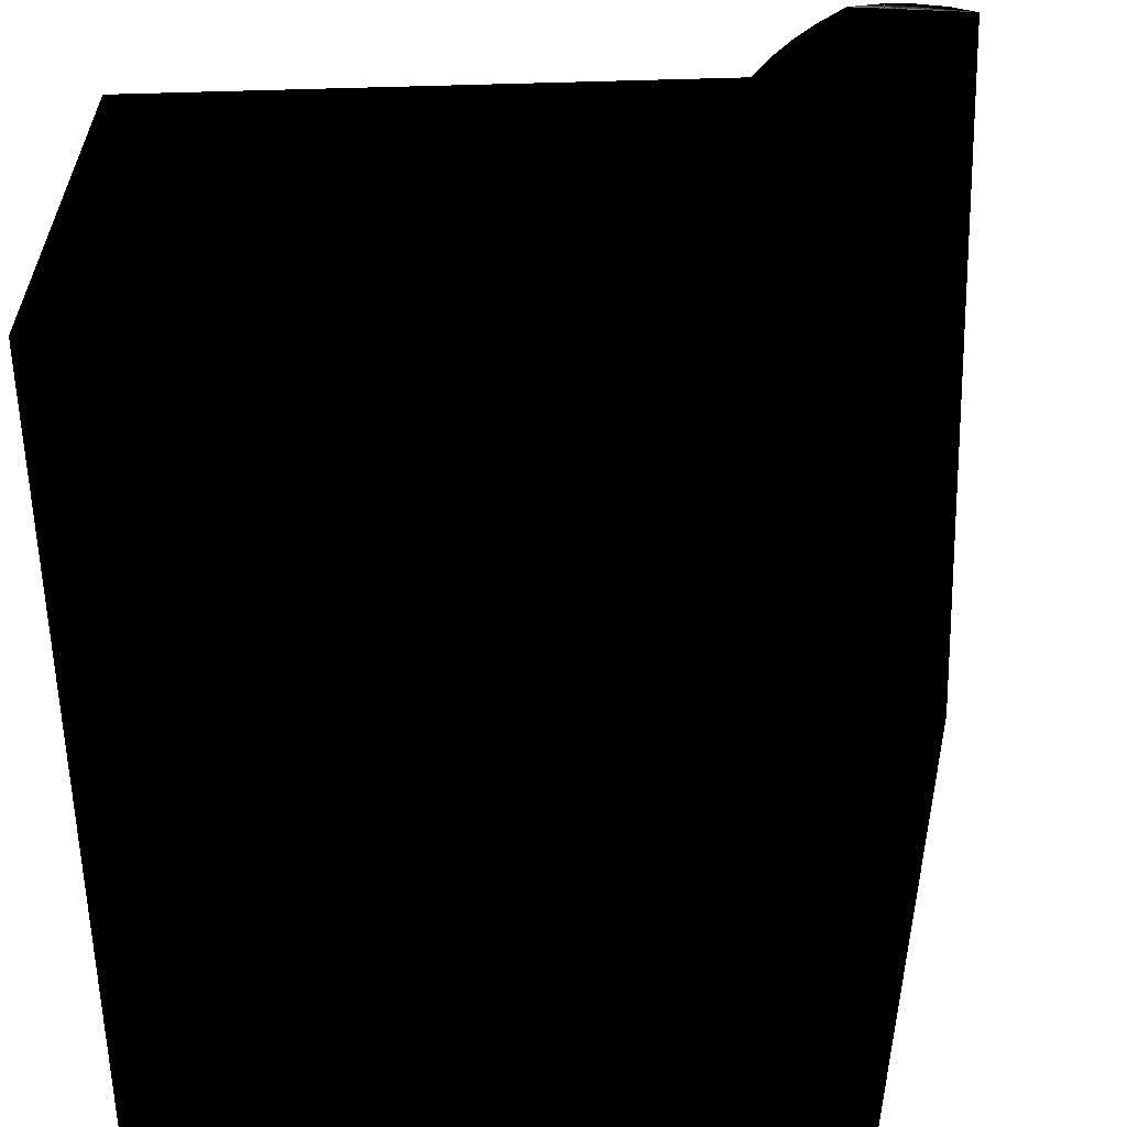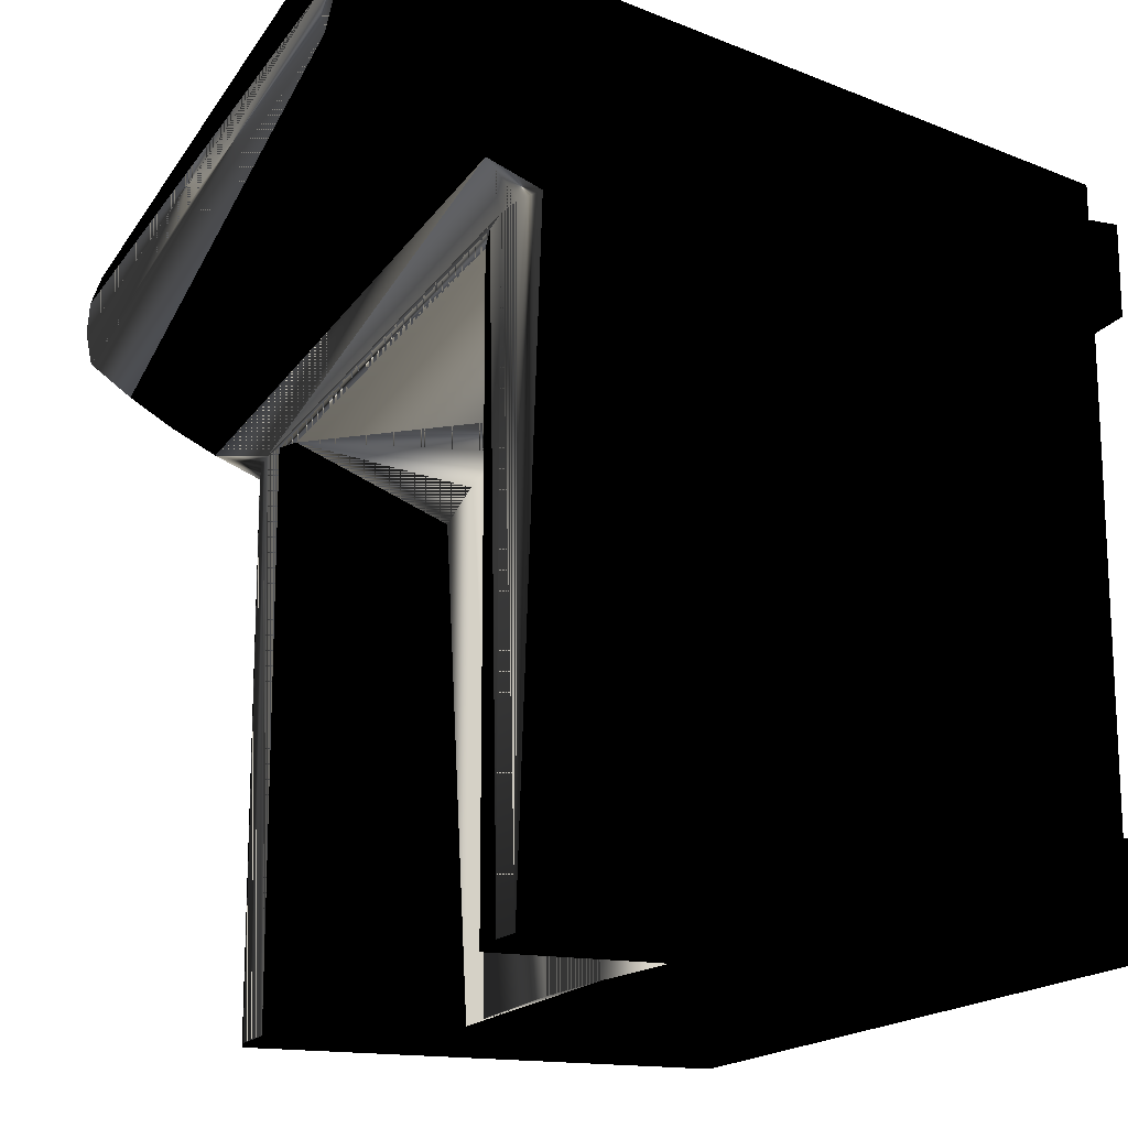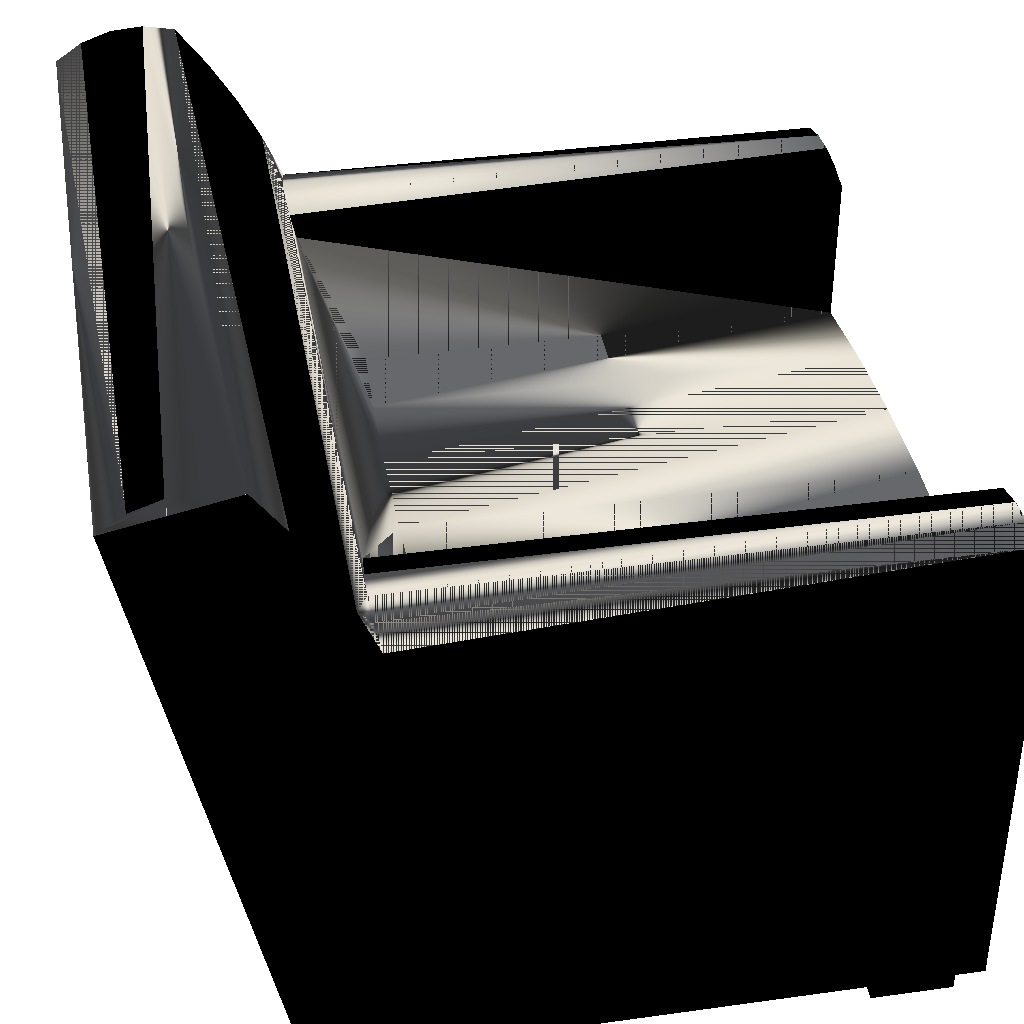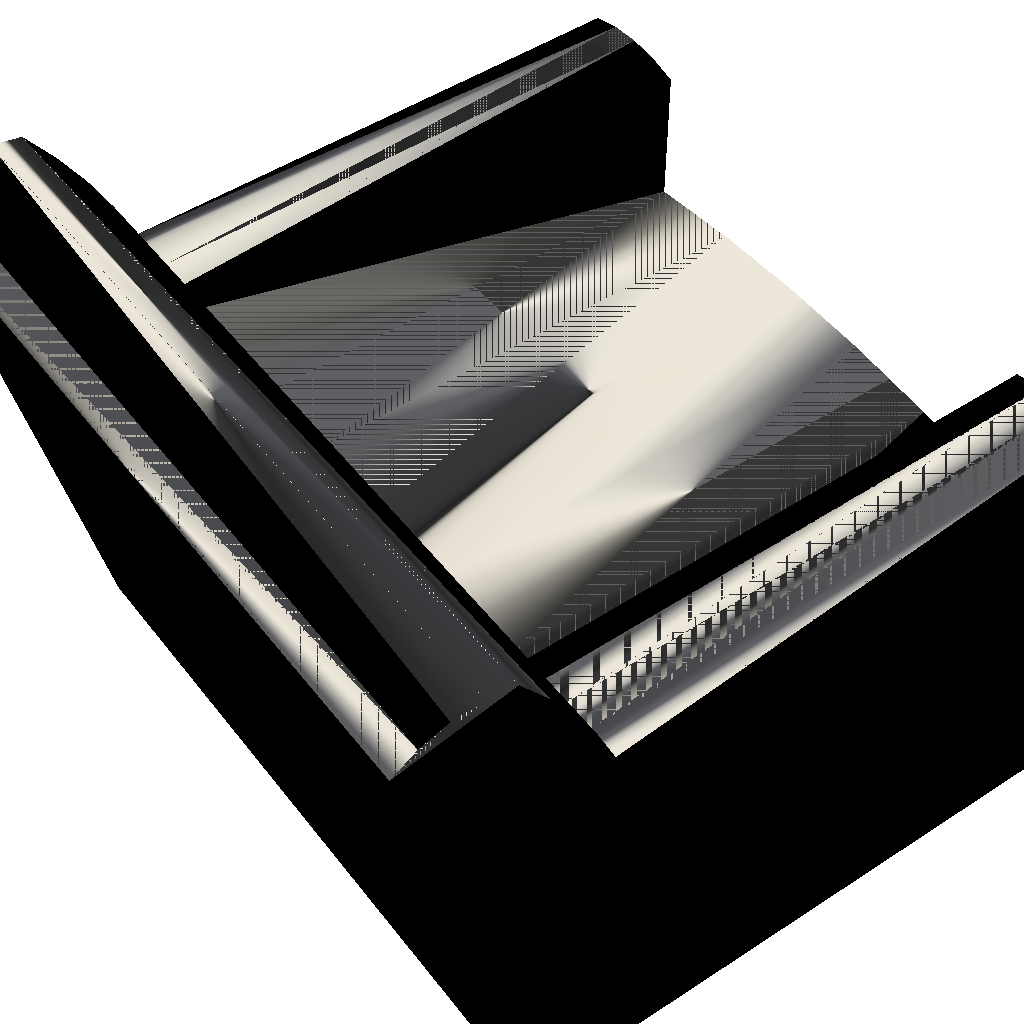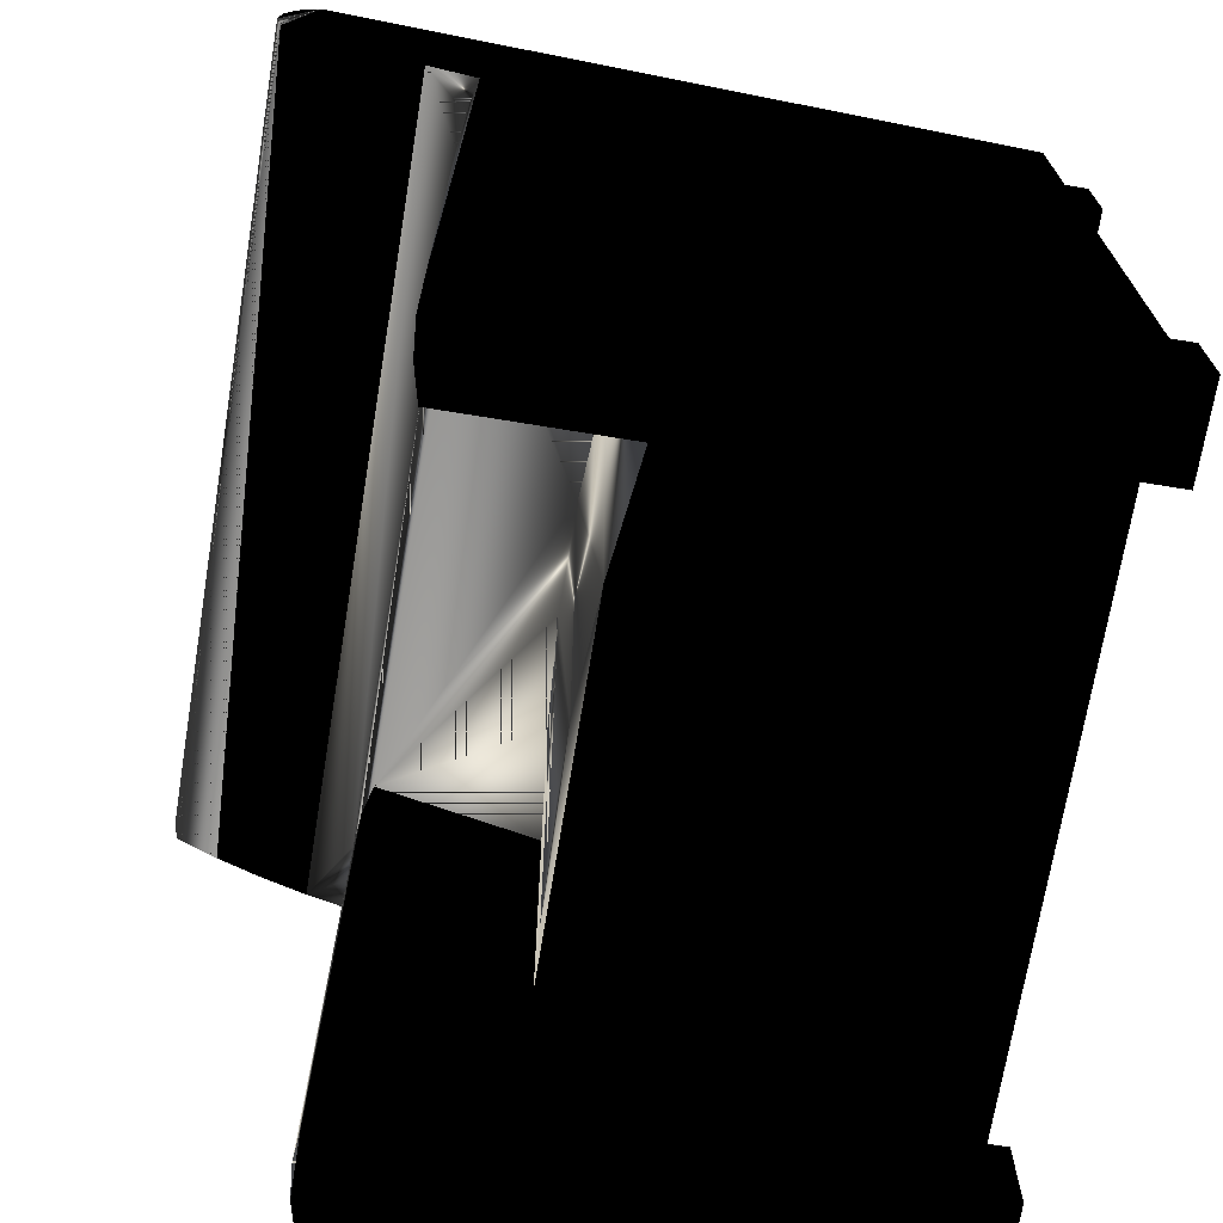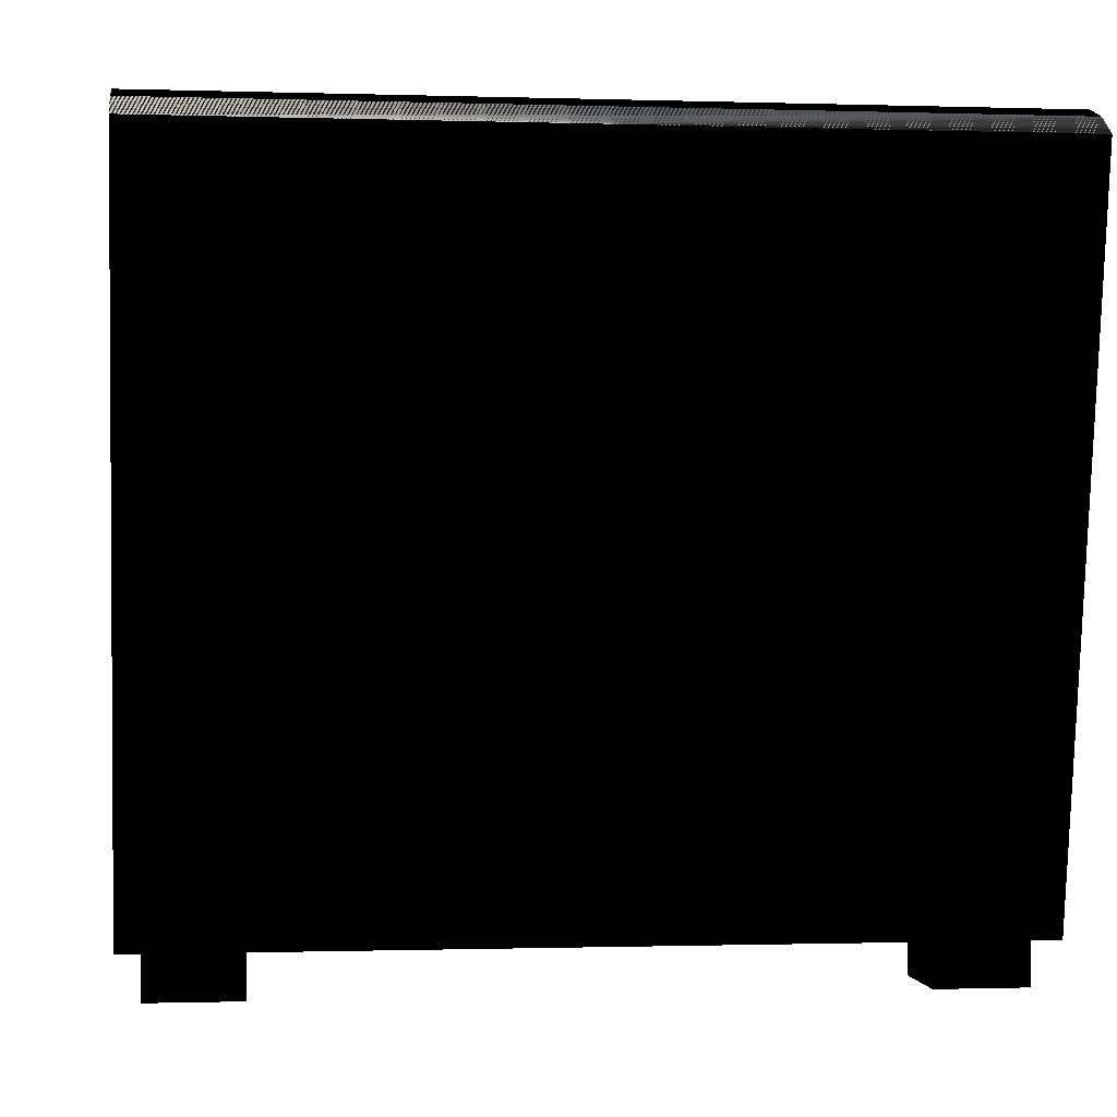
<metadata>
{"format":"obj","ext":"obj","renderer":"f3d","projection":"perspective","resolution":1024,"background":"white","views":[{"elev":-59.9,"azim":-88.4,"up":"+Y"},{"elev":-16.4,"azim":-112.1,"up":"+Z"},{"elev":38.0,"azim":80.0,"up":"+Y"},{"elev":49.5,"azim":54.0,"up":"+Y"},{"elev":-70.5,"azim":-99.3,"up":"+Z"},{"elev":-0.6,"azim":-7.0,"up":"+Y"}]}
</metadata>
<code>
v -0.5696 -0.493 0.3743
v -0.5696 -0.5581 0.2441
v -0.5696 -0.5581 0.3743
v -0.5696 -0.493 0.2441
v -0.4394 -0.5581 0.3743
v -0.4394 -0.493 0.2441
v -0.4394 -0.5581 0.2441
v -0.4394 -0.493 0.3743
v -0.5696 -0.493 -0.4517
v -0.5696 -0.5581 -0.5819
v -0.5696 -0.5581 -0.4517
v -0.5696 -0.493 -0.5819
v -0.4394 -0.5581 -0.4517
v -0.4394 -0.493 -0.5819
v -0.4394 -0.5581 -0.5819
v -0.4394 -0.493 -0.4517
v 0.4394 -0.493 -0.4517
v 0.4394 -0.5581 -0.5819
v 0.4394 -0.5581 -0.4517
v 0.4394 -0.493 -0.5819
v 0.5696 -0.5581 -0.4517
v 0.5696 -0.493 -0.5819
v 0.5696 -0.5581 -0.5819
v 0.5696 -0.493 -0.4517
v 0.4394 -0.493 0.3743
v 0.4394 -0.5581 0.2441
v 0.4394 -0.5581 0.3743
v 0.4394 -0.493 0.2441
v 0.5696 -0.5581 0.3743
v 0.5696 -0.493 0.2441
v 0.5696 -0.5581 0.2441
v 0.5696 -0.493 0.3743
v -0.6022 0.5486 0.4272
v 0.6022 0.4841 0.3806
v -0.6022 0.4841 0.3806
v 0.6022 0.5486 0.4272
v 0.6022 0.4162 0.3392
v -0.6022 -0.493 0.4068
v -0.6022 0.5581 0.4762
v 0.6022 -0.493 0.4068
v -0.6022 0.4162 0.3392
v -0.6022 0.5098 0.6144
v 0.6022 0.5581 0.4762
v 0.6022 0.5098 0.6144
v 0.6022 0.3453 0.3031
v -0.6022 0.3453 0.3031
v 0.6022 0.5545 0.526
v -0.6022 0.5545 0.526
v 0.6022 0.2719 0.2725
v -0.6022 0.2719 0.2725
v 0.6022 0.538 0.5732
v -0.6022 0.538 0.5732
v 0.5045 0.2882 0.2793
v 0.6022 -0.493 0.1246
v 0.554 0.2841 0.2776
v -0.6022 0.2719 0.1246
v -0.554 0.2841 0.2776
v -0.5045 0.2882 0.2793
v 0.6022 0.2719 0.1246
v 0.6022 -0.493 -0.2477
v 0.554 0.2841 -0.6144
v -0.6022 -0.493 0.1246
v -0.6022 0.2719 -0.6144
v -0.554 0.2841 -0.6144
v 0.5045 0.2882 -0.6144
v 0.455 0.2841 0.2776
v -0.6022 0.2719 -0.2477
v 0.4069 -0.493 -0.6144
v 0.455 0.2841 -0.6144
v -0.455 0.2841 0.2776
v 0.6022 0.2719 -0.2477
v 0.6022 -0.493 -0.6144
v -0.6022 -0.493 -0.2477
v -0.6022 -0.493 -0.6144
v -0.4069 0.2719 -0.6144
v -0.5045 0.2882 -0.6144
v -0.4069 -0.493 -0.6144
v -0.4069 0.2719 0.2725
v 0.4069 0.2719 -0.6144
v 0.6022 0.2719 -0.6144
v -0.4069 0.02777 -0.6144
v -0.455 0.2841 -0.6144
v -0.4069 -0.2245 -0.6144
v 0.4069 0.2719 0.2725
v 0.4069 -0.2245 -0.6144
v -0.08171 0.05902 0.184
v 0.4069 0.02777 -0.6144
v -0.4069 0.02777 0.171
v -0.2448 0.04859 0.1796
v 0.08171 0.05902 0.184
v 0.4069 0.02777 0.171
v -0.2448 0.04859 -0.6144
v 0.2448 0.04859 0.1796
v -0.08171 0.05902 -0.6144
v 0.2448 0.04859 -0.6144
v 0.08171 0.05902 -0.6144
f 1 2 3
f 2 1 4
f 3 2 1
f 4 1 2
f 2 5 3
f 3 5 2
f 5 1 3
f 3 1 5
f 6 2 4
f 4 2 6
f 5 2 7
f 7 2 5
f 1 5 8
f 8 5 1
f 2 6 7
f 7 6 2
f 6 5 7
f 7 5 6
f 5 6 8
f 8 6 5
f 9 10 11
f 10 9 12
f 11 10 9
f 12 9 10
f 10 13 11
f 11 13 10
f 13 9 11
f 11 9 13
f 14 10 12
f 12 10 14
f 13 10 15
f 15 10 13
f 9 13 16
f 16 13 9
f 10 14 15
f 15 14 10
f 14 13 15
f 15 13 14
f 13 14 16
f 16 14 13
f 17 18 19
f 18 17 20
f 19 18 17
f 20 17 18
f 18 21 19
f 19 21 18
f 21 17 19
f 19 17 21
f 22 18 20
f 20 18 22
f 21 18 23
f 23 18 21
f 17 21 24
f 24 21 17
f 18 22 23
f 23 22 18
f 22 21 23
f 23 21 22
f 21 22 24
f 24 22 21
f 25 26 27
f 26 25 28
f 27 26 25
f 28 25 26
f 26 29 27
f 27 29 26
f 29 25 27
f 27 25 29
f 30 26 28
f 28 26 30
f 29 26 31
f 31 26 29
f 25 29 32
f 32 29 25
f 26 30 31
f 31 30 26
f 30 29 31
f 31 29 30
f 29 30 32
f 32 30 29
f 33 34 35
f 34 33 36
f 37 35 34
f 35 38 33
f 33 38 35
f 39 36 33
f 40 34 36
f 35 37 41
f 40 37 34
f 41 38 35
f 35 38 41
f 33 38 42
f 42 38 33
f 36 39 43
f 33 42 39
f 39 42 33
f 40 36 44
f 45 41 37
f 40 45 37
f 46 38 41
f 41 38 46
f 38 44 42
f 39 47 43
f 44 36 43
f 39 42 48
f 48 42 39
f 44 38 40
f 41 45 46
f 40 49 45
f 50 38 46
f 46 38 50
f 51 42 44
f 47 39 48
f 44 43 47
f 48 42 52
f 52 42 48
f 32 40 38
f 45 53 46
f 54 49 40
f 55 45 49
f 56 38 50
f 50 38 56
f 46 57 50
f 42 51 52
f 44 47 51
f 48 51 47
f 51 48 52
f 30 40 32
f 32 38 25
f 45 55 53
f 58 46 53
f 49 54 59
f 40 60 54
f 49 61 55
f 55 61 49
f 38 56 62
f 62 56 38
f 50 63 56
f 56 63 50
f 57 46 58
f 64 50 57
f 57 50 64
f 40 30 22
f 25 38 8
f 55 65 53
f 53 65 55
f 66 58 53
f 60 59 54
f 59 61 49
f 49 61 59
f 22 60 40
f 65 55 61
f 61 55 65
f 67 62 56
f 1 38 62
f 50 64 63
f 63 64 50
f 56 63 67
f 67 63 56
f 58 64 57
f 57 64 58
f 22 30 24
f 8 38 1
f 25 8 68
f 69 53 65
f 65 53 69
f 66 70 58
f 53 69 66
f 66 69 53
f 59 60 71
f 71 61 59
f 59 61 71
f 22 72 60
f 61 69 65
f 65 69 61
f 62 67 73
f 74 1 62
f 75 63 64
f 64 63 75
f 63 73 67
f 64 58 76
f 76 58 64
f 30 17 24
f 68 8 77
f 68 28 25
f 66 78 70
f 70 76 58
f 58 76 70
f 79 66 69
f 69 66 79
f 72 71 60
f 61 71 80
f 80 71 61
f 72 22 68
f 80 69 61
f 61 69 80
f 74 62 73
f 74 12 1
f 81 63 75
f 75 63 81
f 75 64 82
f 82 64 75
f 73 63 74
f 82 64 76
f 76 64 82
f 17 30 28
f 77 8 16
f 83 68 77
f 68 17 28
f 84 78 66
f 75 70 78
f 78 70 75
f 76 70 82
f 82 70 76
f 66 79 84
f 84 79 66
f 80 79 69
f 69 79 80
f 71 72 80
f 68 22 20
f 85 72 68
f 68 72 85
f 74 14 12
f 9 1 12
f 83 63 81
f 81 63 83
f 78 81 75
f 75 81 78
f 70 75 82
f 82 75 70
f 63 77 74
f 74 77 63
f 6 16 8
f 14 77 16
f 68 83 85
f 77 63 83
f 83 63 77
f 68 20 17
f 86 78 84
f 87 84 79
f 79 84 87
f 80 87 79
f 79 87 80
f 72 85 80
f 80 85 72
f 77 14 74
f 9 4 1
f 81 85 83
f 81 78 88
f 88 78 81
f 16 6 9
f 89 78 86
f 84 90 86
f 84 87 91
f 91 87 84
f 80 85 87
f 87 85 80
f 9 6 4
f 85 81 87
f 78 89 88
f 89 81 88
f 86 92 89
f 84 93 90
f 90 94 86
f 95 91 87
f 93 84 91
f 87 81 92
f 81 89 92
f 92 86 94
f 93 96 90
f 94 90 96
f 91 95 93
f 87 92 95
f 95 92 94
f 96 93 95
f 95 94 96
f 35 34 33
f 36 33 34
f 34 35 37
f 33 36 39
f 36 34 40
f 41 37 35
f 34 37 40
f 43 39 36
f 44 36 40
f 37 41 45
f 37 45 40
f 42 44 38
f 43 47 39
f 43 36 44
f 40 38 44
f 46 45 41
f 45 49 40
f 44 42 51
f 48 39 47
f 47 43 44
f 38 40 32
f 46 53 45
f 40 49 54
f 49 45 55
f 50 57 46
f 52 51 42
f 51 47 44
f 47 51 48
f 52 48 51
f 32 40 30
f 25 38 32
f 53 55 45
f 53 46 58
f 59 54 49
f 54 60 40
f 58 46 57
f 22 30 40
f 8 38 25
f 53 58 66
f 54 59 60
f 40 60 22
f 56 62 67
f 62 38 1
f 24 30 22
f 1 38 8
f 68 8 25
f 58 70 66
f 71 60 59
f 60 72 22
f 73 67 62
f 62 1 74
f 67 73 63
f 24 17 30
f 77 8 68
f 25 28 68
f 70 78 66
f 60 71 72
f 68 22 72
f 73 62 74
f 1 12 74
f 74 63 73
f 28 30 17
f 16 8 77
f 77 68 83
f 28 17 68
f 66 78 84
f 80 72 71
f 20 22 68
f 12 14 74
f 12 1 9
f 8 16 6
f 16 77 14
f 85 83 68
f 17 20 68
f 84 78 86
f 74 14 77
f 1 4 9
f 83 85 81
f 9 6 16
f 86 78 89
f 86 90 84
f 4 6 9
f 87 81 85
f 88 89 78
f 88 81 89
f 89 92 86
f 90 93 84
f 86 94 90
f 87 91 95
f 91 84 93
f 92 81 87
f 92 89 81
f 94 86 92
f 90 96 93
f 96 90 94
f 93 95 91
f 95 92 87
f 94 92 95
f 95 93 96
f 96 94 95

</code>
